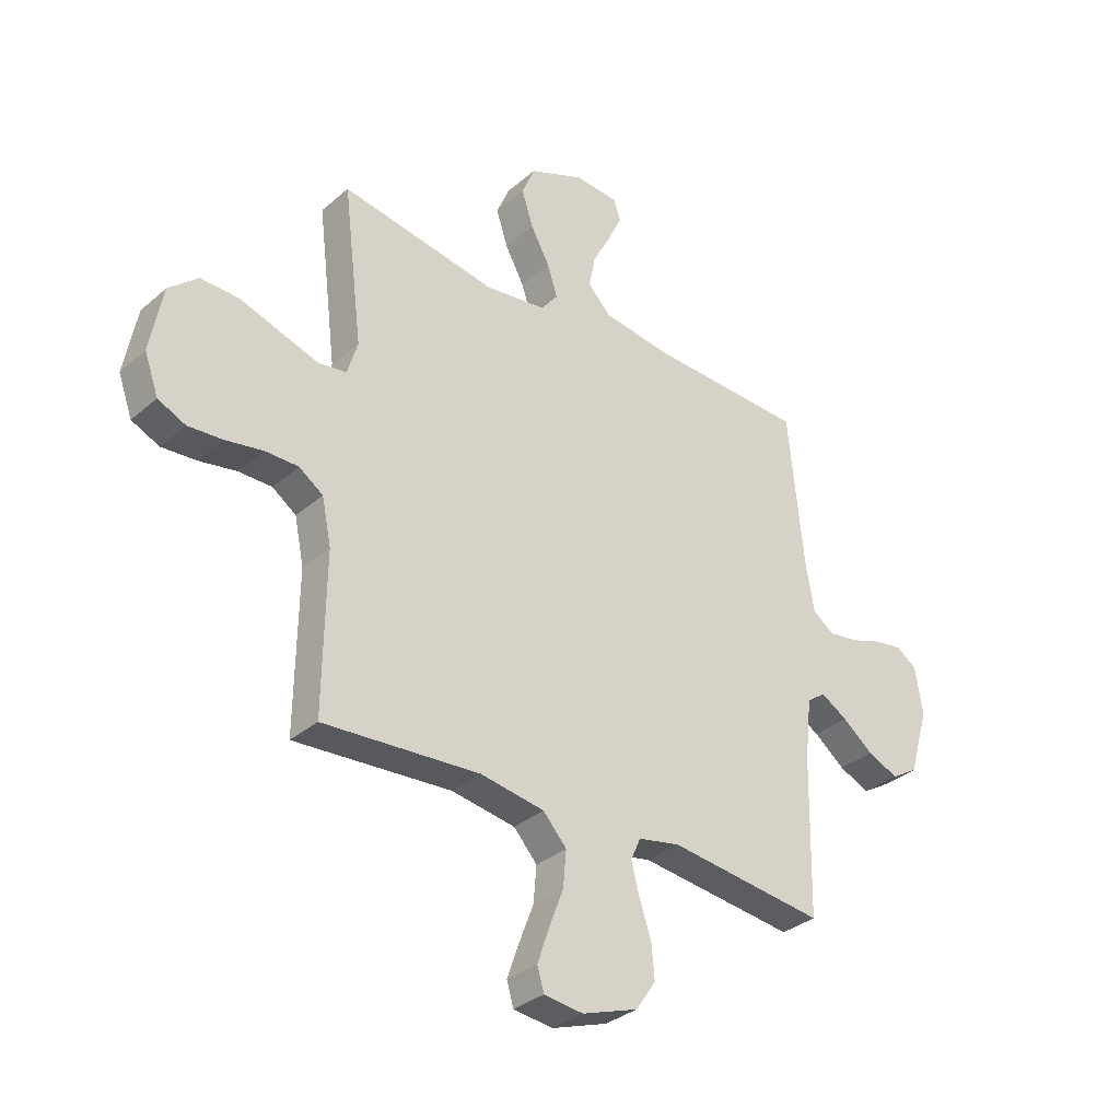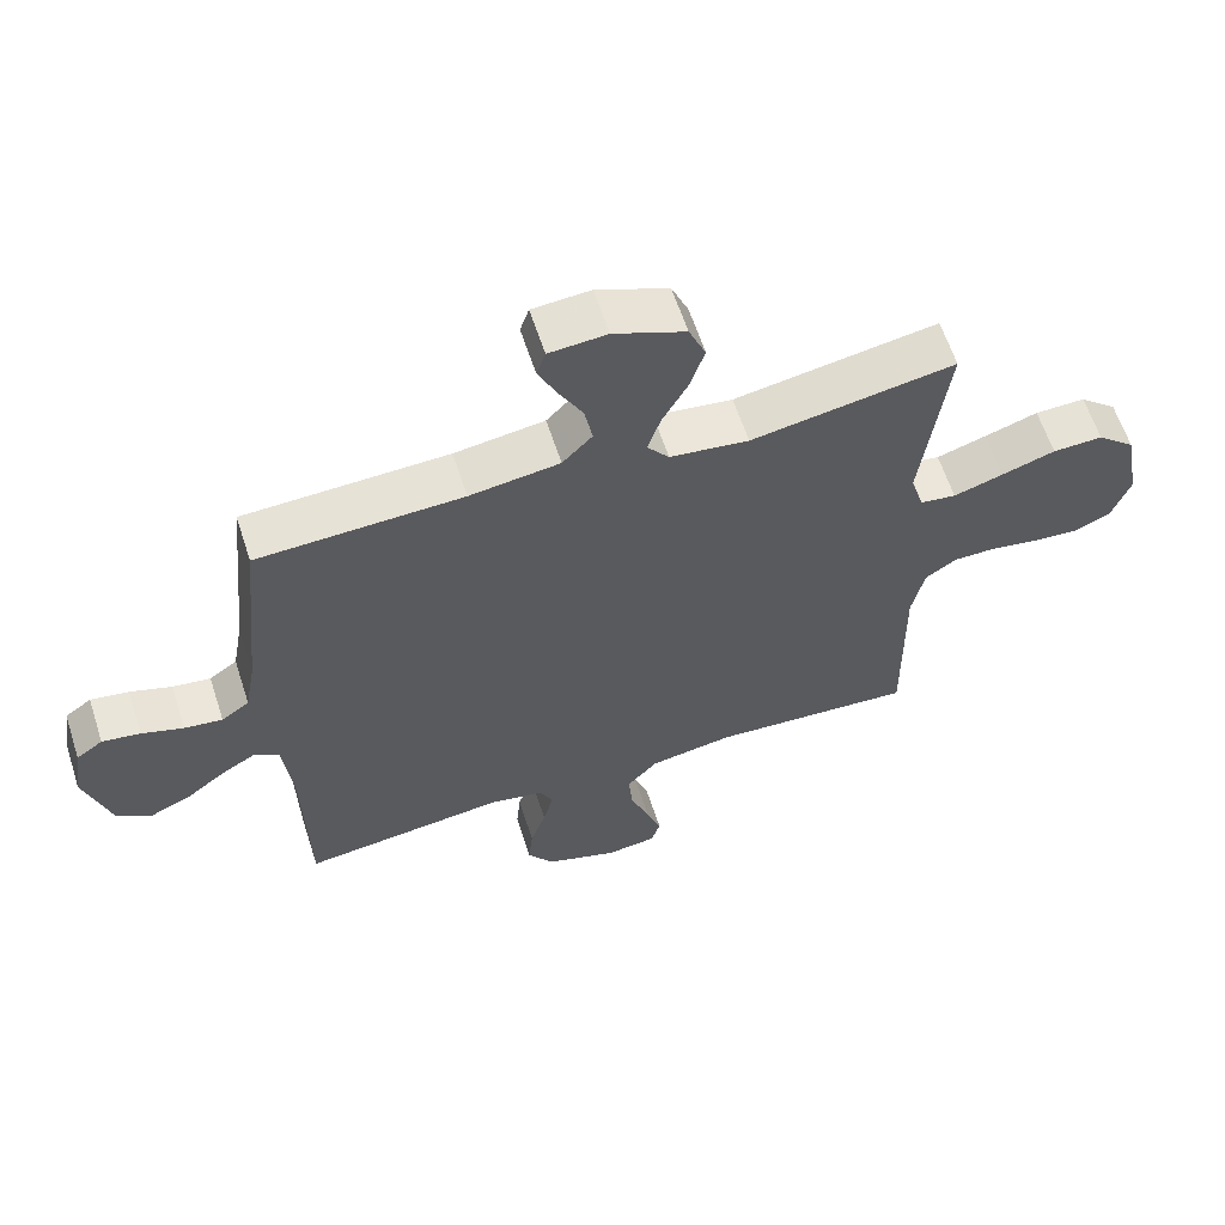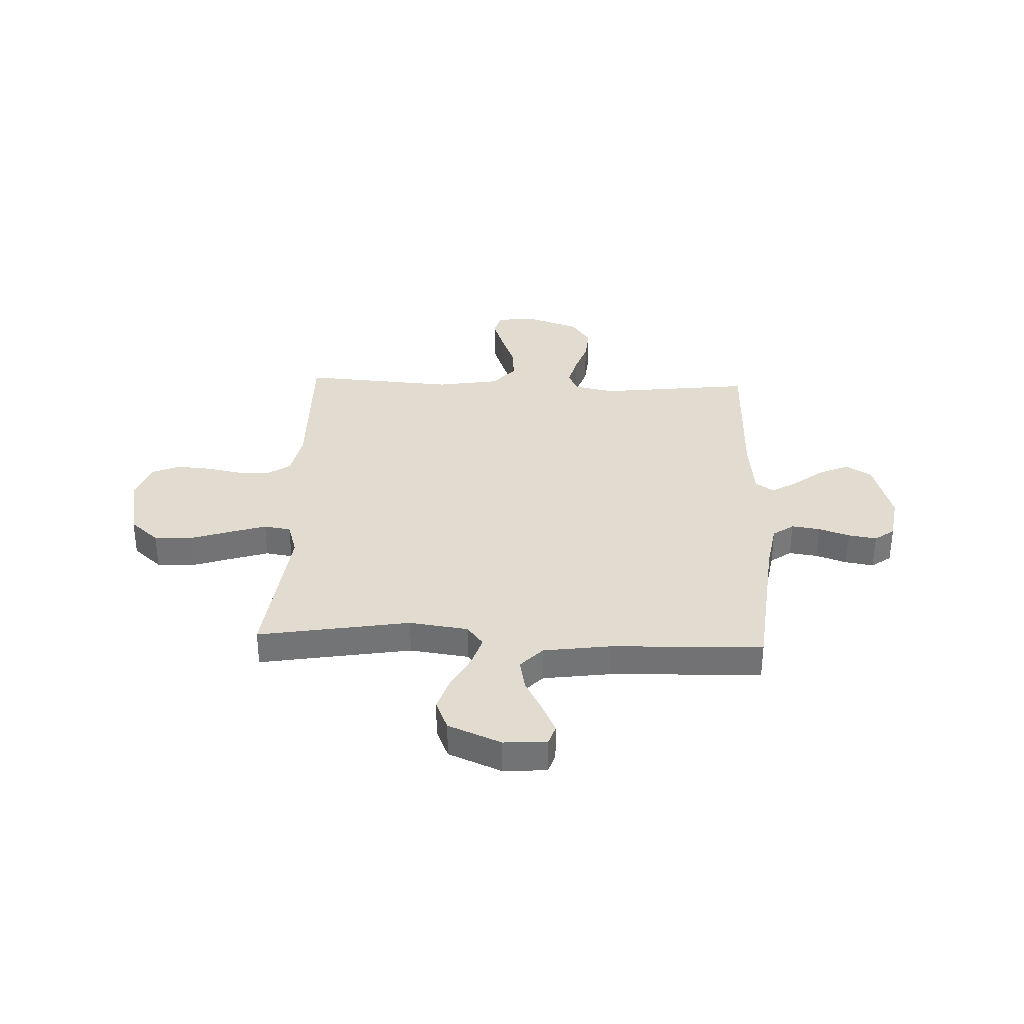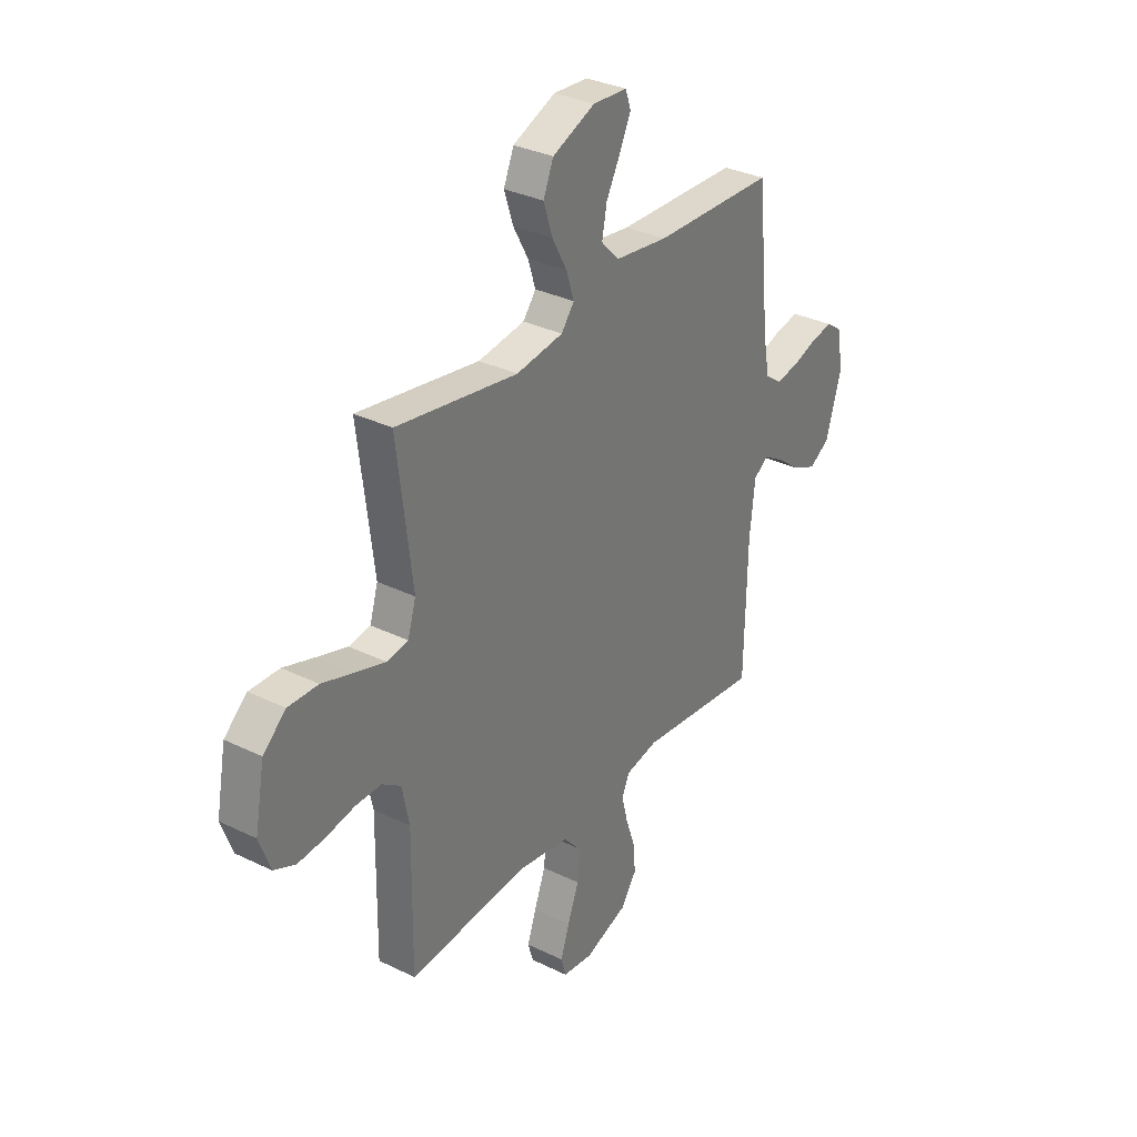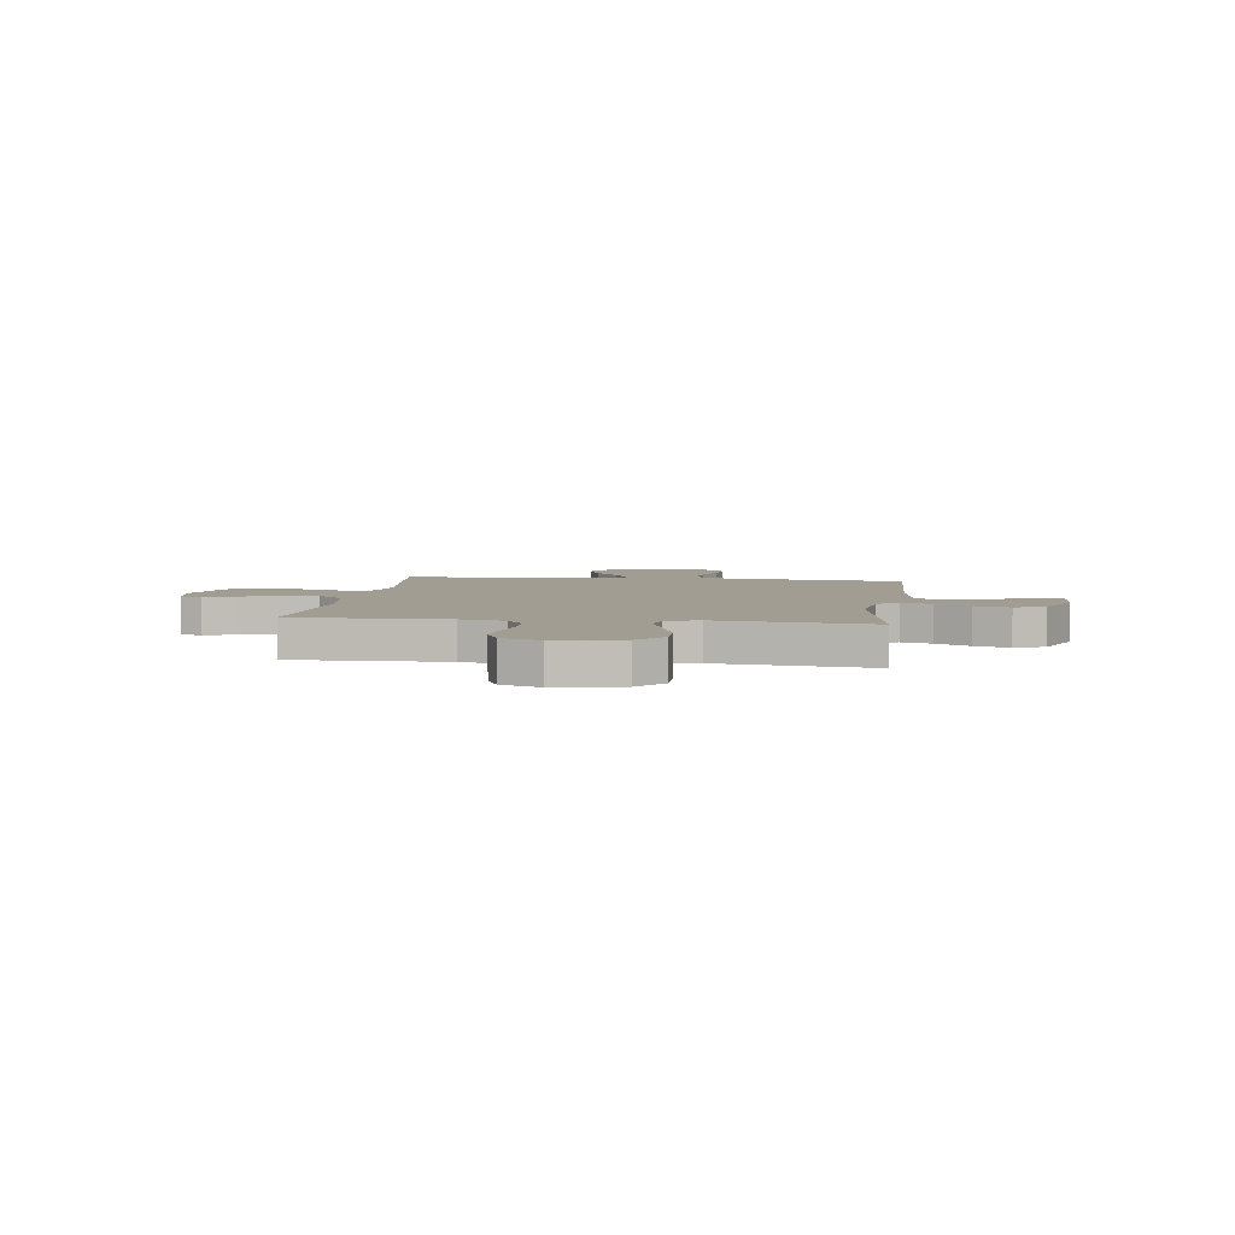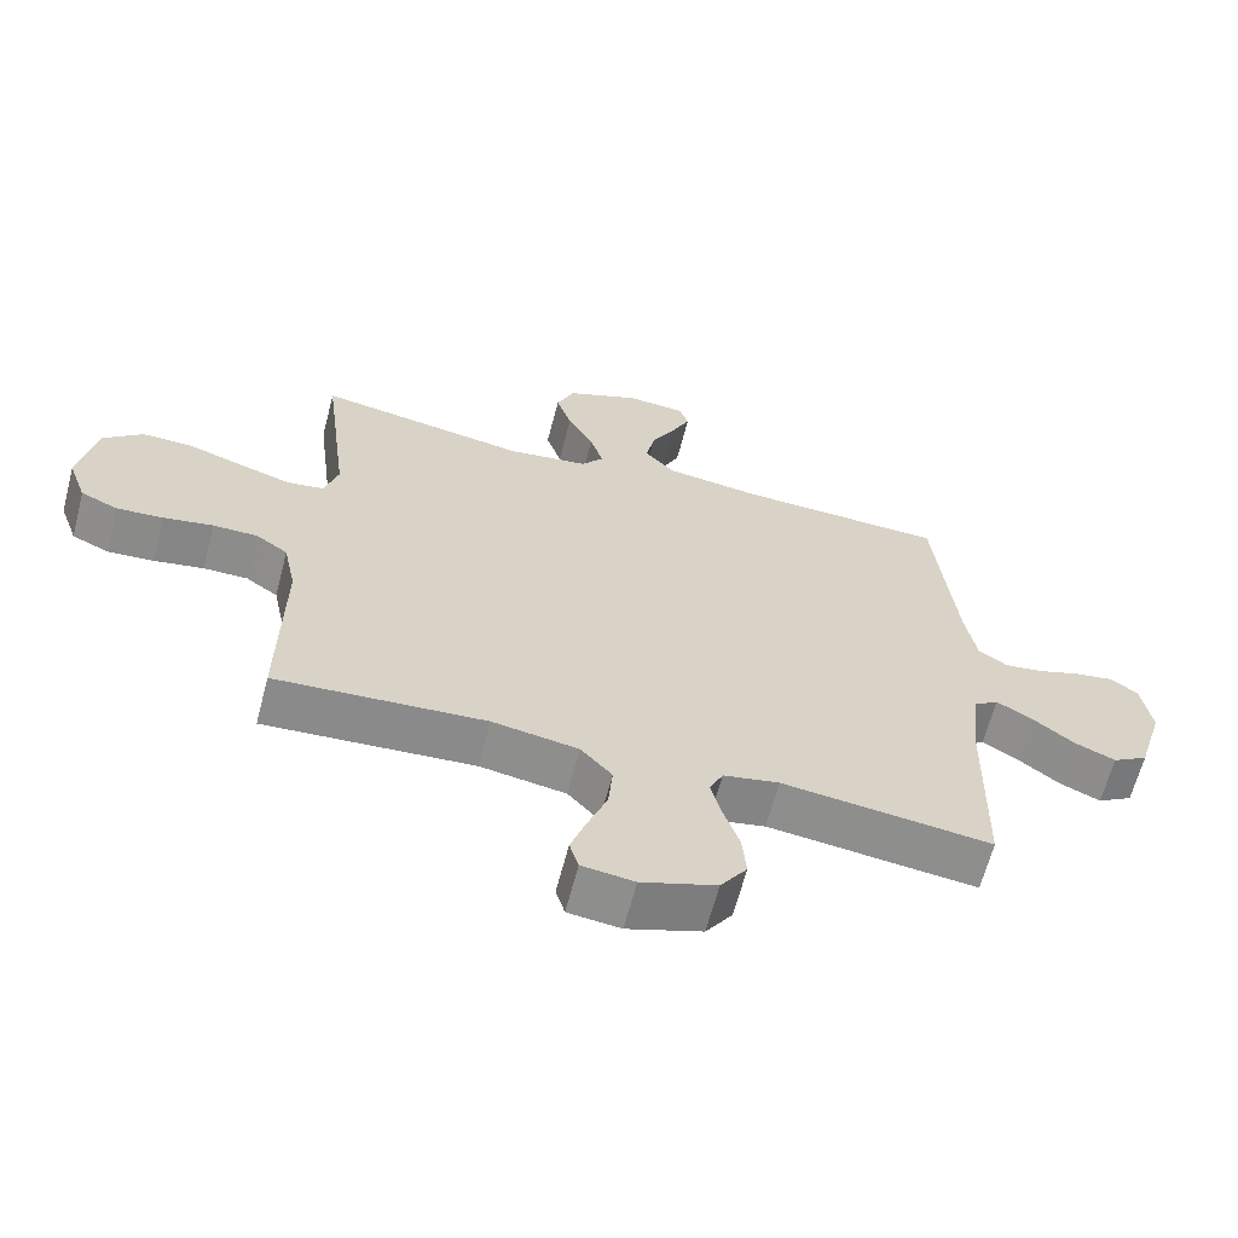
<metadata>
{"format":"obj","ext":"obj","renderer":"f3d","projection":"perspective","resolution":1024,"background":"white","views":[{"elev":-33.0,"azim":-40.4,"up":"+Z"},{"elev":61.7,"azim":162.0,"up":"+Z"},{"elev":34.3,"azim":2.3,"up":"+Y"},{"elev":32.6,"azim":-55.8,"up":"+Z"},{"elev":4.8,"azim":-82.3,"up":"+Y"},{"elev":-64.1,"azim":-14.6,"up":"+Z"}]}
</metadata>
<code>
v 0.5 0.07 -0.5
v 0.2 0.07 -0.465
v 0.12 0.07 -0.481
v 0.101 0.07 -0.523
v 0.116 0.07 -0.582
v 0.139 0.07 -0.65
v 0.145 0.07 -0.716
v 0.107 0.07 -0.772
v 0 0.07 -0.809
v -0.075 0.07 -0.8
v -0.088 0.07 -0.756
v -0.066 0.07 -0.692
v -0.038 0.07 -0.618
v -0.032 0.07 -0.549
v -0.077 0.07 -0.499
v -0.2 0.07 -0.479
v -0.5 0.07 -0.5
v -0.496 0.07 -0.2
v -0.514 0.07 -0.113
v -0.56 0.07 -0.081
v -0.624 0.07 -0.081
v -0.695 0.07 -0.094
v -0.762 0.07 -0.099
v -0.815 0.07 -0.075
v -0.842 0.07 0
v -0.818 0.07 0.128
v -0.762 0.07 0.177
v -0.688 0.07 0.175
v -0.609 0.07 0.149
v -0.536 0.07 0.126
v -0.483 0.07 0.134
v -0.463 0.07 0.2
v -0.5 0.07 0.5
v -0.2 0.07 0.45
v -0.084 0.07 0.466
v -0.052 0.07 0.507
v -0.071 0.07 0.566
v -0.108 0.07 0.634
v -0.13 0.07 0.702
v -0.105 0.07 0.762
v 0 0.07 0.806
v 0.085 0.07 0.8
v 0.098 0.07 0.761
v 0.071 0.07 0.703
v 0.036 0.07 0.637
v 0.024 0.07 0.574
v 0.068 0.07 0.528
v 0.2 0.07 0.51
v 0.5 0.07 0.5
v 0.53 0.07 0.2
v 0.546 0.07 0.109
v 0.587 0.07 0.08
v 0.643 0.07 0.088
v 0.704 0.07 0.109
v 0.76 0.07 0.118
v 0.799 0.07 0.09
v 0.813 0.07 0
v 0.775 0.07 -0.128
v 0.724 0.07 -0.159
v 0.665 0.07 -0.133
v 0.606 0.07 -0.087
v 0.555 0.07 -0.057
v 0.519 0.07 -0.082
v 0.506 0.07 -0.2
v 0.5 0 -0.5
v 0.2 0 -0.465
v 0.12 0 -0.481
v 0.101 0 -0.523
v 0.116 0 -0.582
v 0.139 0 -0.65
v 0.145 0 -0.716
v 0.107 0 -0.772
v 0 0 -0.809
v -0.075 0 -0.8
v -0.088 0 -0.756
v -0.066 0 -0.692
v -0.038 0 -0.618
v -0.032 0 -0.549
v -0.077 0 -0.499
v -0.2 0 -0.479
v -0.5 0 -0.5
v -0.496 0 -0.2
v -0.514 0 -0.113
v -0.56 0 -0.081
v -0.624 0 -0.081
v -0.695 0 -0.094
v -0.762 0 -0.099
v -0.815 0 -0.075
v -0.842 0 0
v -0.818 0 0.128
v -0.762 0 0.177
v -0.688 0 0.175
v -0.609 0 0.149
v -0.536 0 0.126
v -0.483 0 0.134
v -0.463 0 0.2
v -0.5 0 0.5
v -0.2 0 0.45
v -0.084 0 0.466
v -0.052 0 0.507
v -0.071 0 0.566
v -0.108 0 0.634
v -0.13 0 0.702
v -0.105 0 0.762
v 0 0 0.806
v 0.085 0 0.8
v 0.098 0 0.761
v 0.071 0 0.703
v 0.036 0 0.637
v 0.024 0 0.574
v 0.068 0 0.528
v 0.2 0 0.51
v 0.5 0 0.5
v 0.53 0 0.2
v 0.546 0 0.109
v 0.587 0 0.08
v 0.643 0 0.088
v 0.704 0 0.109
v 0.76 0 0.118
v 0.799 0 0.09
v 0.813 0 0
v 0.775 0 -0.128
v 0.724 0 -0.159
v 0.665 0 -0.133
v 0.606 0 -0.087
v 0.555 0 -0.057
v 0.519 0 -0.082
v 0.506 0 -0.2
f 58 59 60 61
f 58 61 62
f 57 58 62
f 56 57 62
f 53 54 55 56
f 52 53 56 62
f 51 52 62 63
f 48 49 50
f 47 48 50 51
f 42 43 44 45
f 40 41 42 45
f 40 45 46
f 37 38 39 40
f 36 37 40 46
f 35 36 46 47
f 32 33 34
f 31 32 34 35
f 26 27 28 29
f 26 29 30
f 25 26 30
f 24 25 30 31
f 21 22 23 24
f 20 21 24 31
f 16 17 18
f 15 16 18 19
f 10 11 12 13
f 8 9 10 13
f 8 13 14
f 5 6 7 8
f 4 5 8 14
f 3 4 14 15
f 64 1 2
f 63 64 2 3
f 19 20 31 35
f 35 47 51 63
f 19 35 63
f 3 15 19 63
f 125 124 123 122
f 126 125 122
f 126 122 121
f 126 121 120
f 120 119 118 117
f 126 120 117 116
f 127 126 116 115
f 114 113 112
f 115 114 112 111
f 109 108 107 106
f 109 106 105 104
f 110 109 104
f 104 103 102 101
f 110 104 101 100
f 111 110 100 99
f 98 97 96
f 99 98 96 95
f 93 92 91 90
f 94 93 90
f 94 90 89
f 95 94 89 88
f 88 87 86 85
f 95 88 85 84
f 82 81 80
f 83 82 80 79
f 77 76 75 74
f 77 74 73 72
f 78 77 72
f 72 71 70 69
f 78 72 69 68
f 79 78 68 67
f 66 65 128
f 67 66 128 127
f 99 95 84 83
f 127 115 111 99
f 127 99 83
f 127 83 79 67
f 1 65 66 2
f 2 66 67 3
f 3 67 68 4
f 4 68 69 5
f 5 69 70 6
f 6 70 71 7
f 7 71 72 8
f 8 72 73 9
f 9 73 74 10
f 10 74 75 11
f 11 75 76 12
f 12 76 77 13
f 13 77 78 14
f 14 78 79 15
f 15 79 80 16
f 16 80 81 17
f 17 81 82 18
f 18 82 83 19
f 19 83 84 20
f 20 84 85 21
f 21 85 86 22
f 22 86 87 23
f 23 87 88 24
f 24 88 89 25
f 25 89 90 26
f 26 90 91 27
f 27 91 92 28
f 28 92 93 29
f 29 93 94 30
f 30 94 95 31
f 31 95 96 32
f 32 96 97 33
f 33 97 98 34
f 34 98 99 35
f 35 99 100 36
f 36 100 101 37
f 37 101 102 38
f 38 102 103 39
f 39 103 104 40
f 40 104 105 41
f 41 105 106 42
f 42 106 107 43
f 43 107 108 44
f 44 108 109 45
f 45 109 110 46
f 46 110 111 47
f 47 111 112 48
f 48 112 113 49
f 49 113 114 50
f 50 114 115 51
f 51 115 116 52
f 52 116 117 53
f 53 117 118 54
f 54 118 119 55
f 55 119 120 56
f 56 120 121 57
f 57 121 122 58
f 58 122 123 59
f 59 123 124 60
f 60 124 125 61
f 61 125 126 62
f 62 126 127 63
f 63 127 128 64
f 64 128 65 1

</code>
